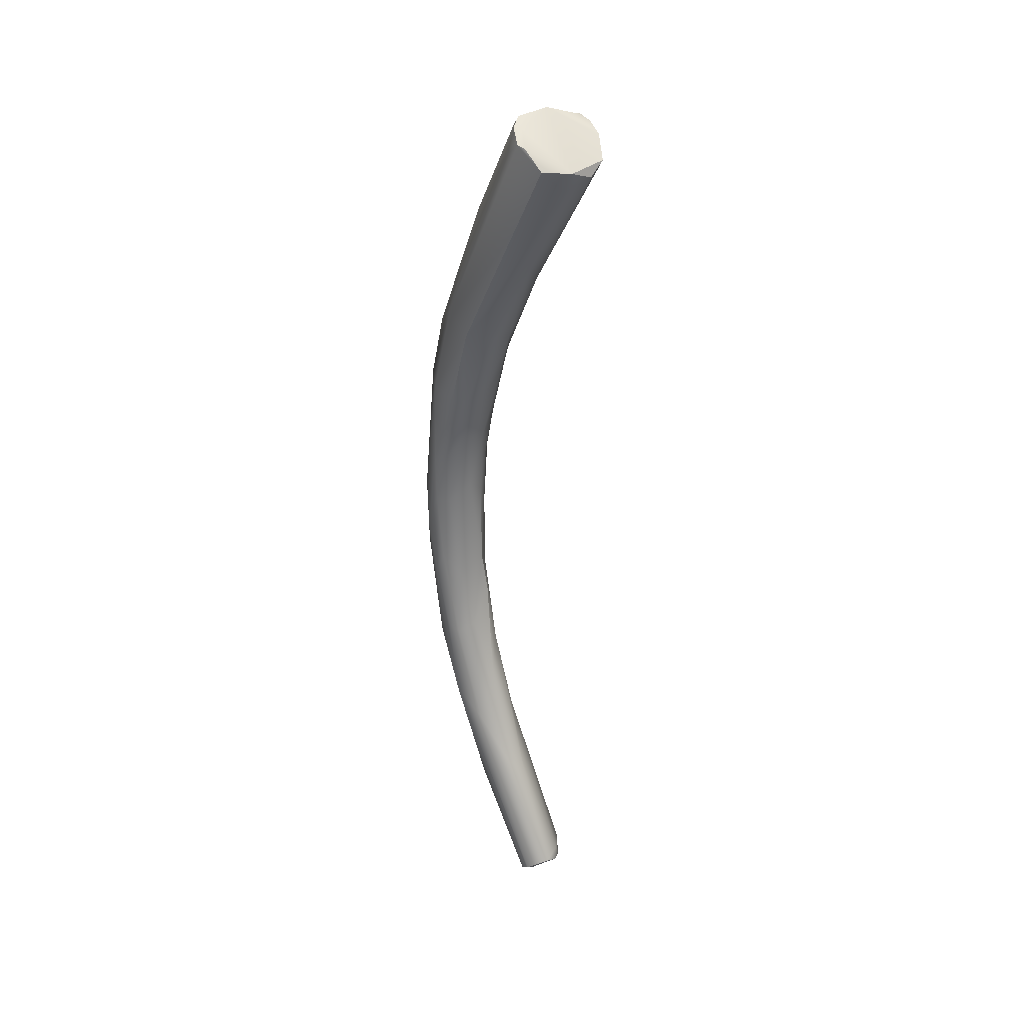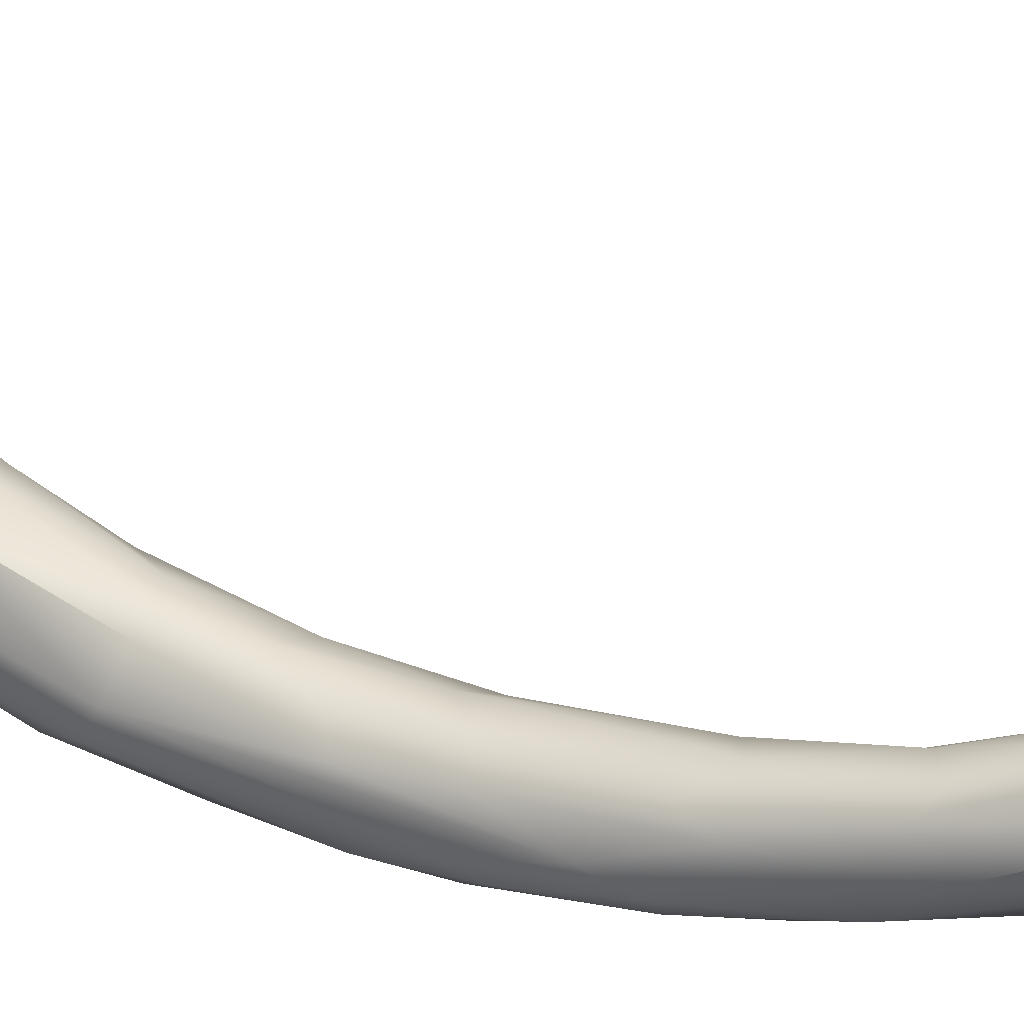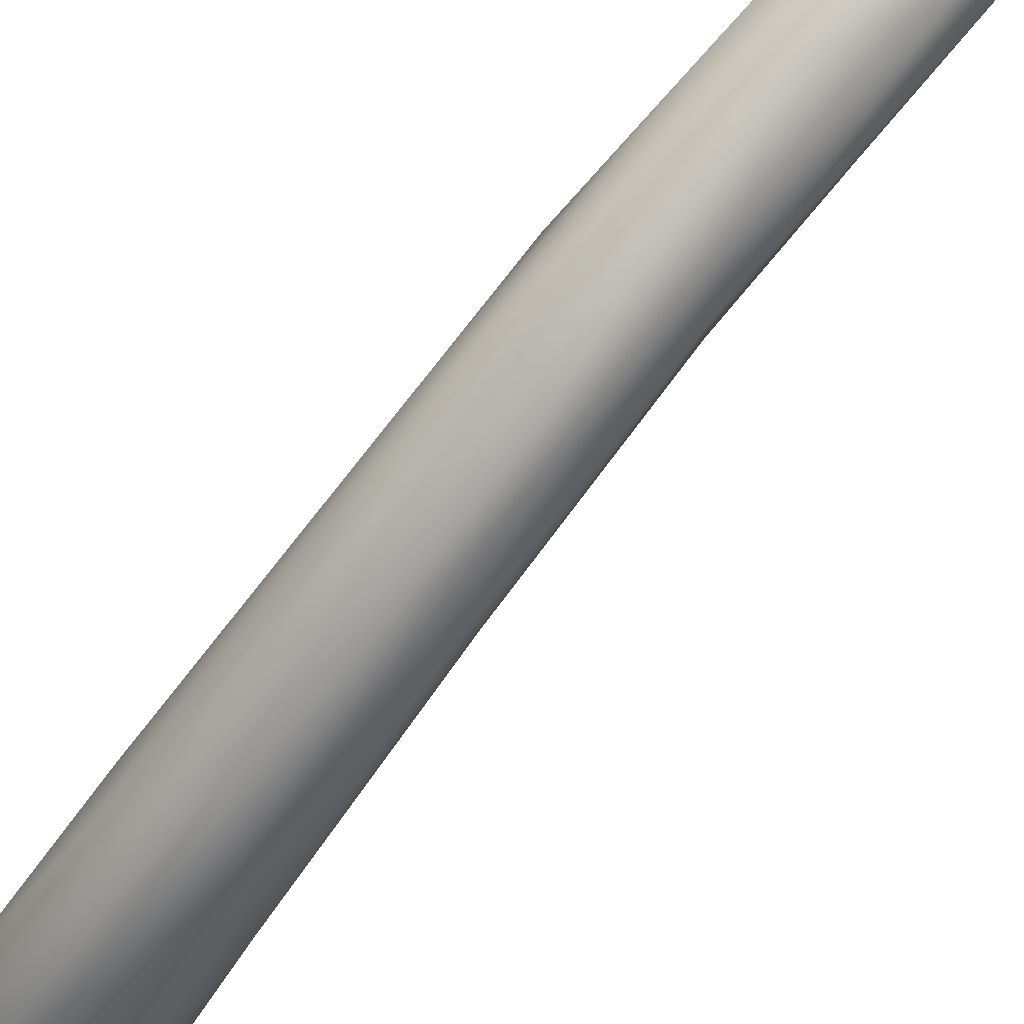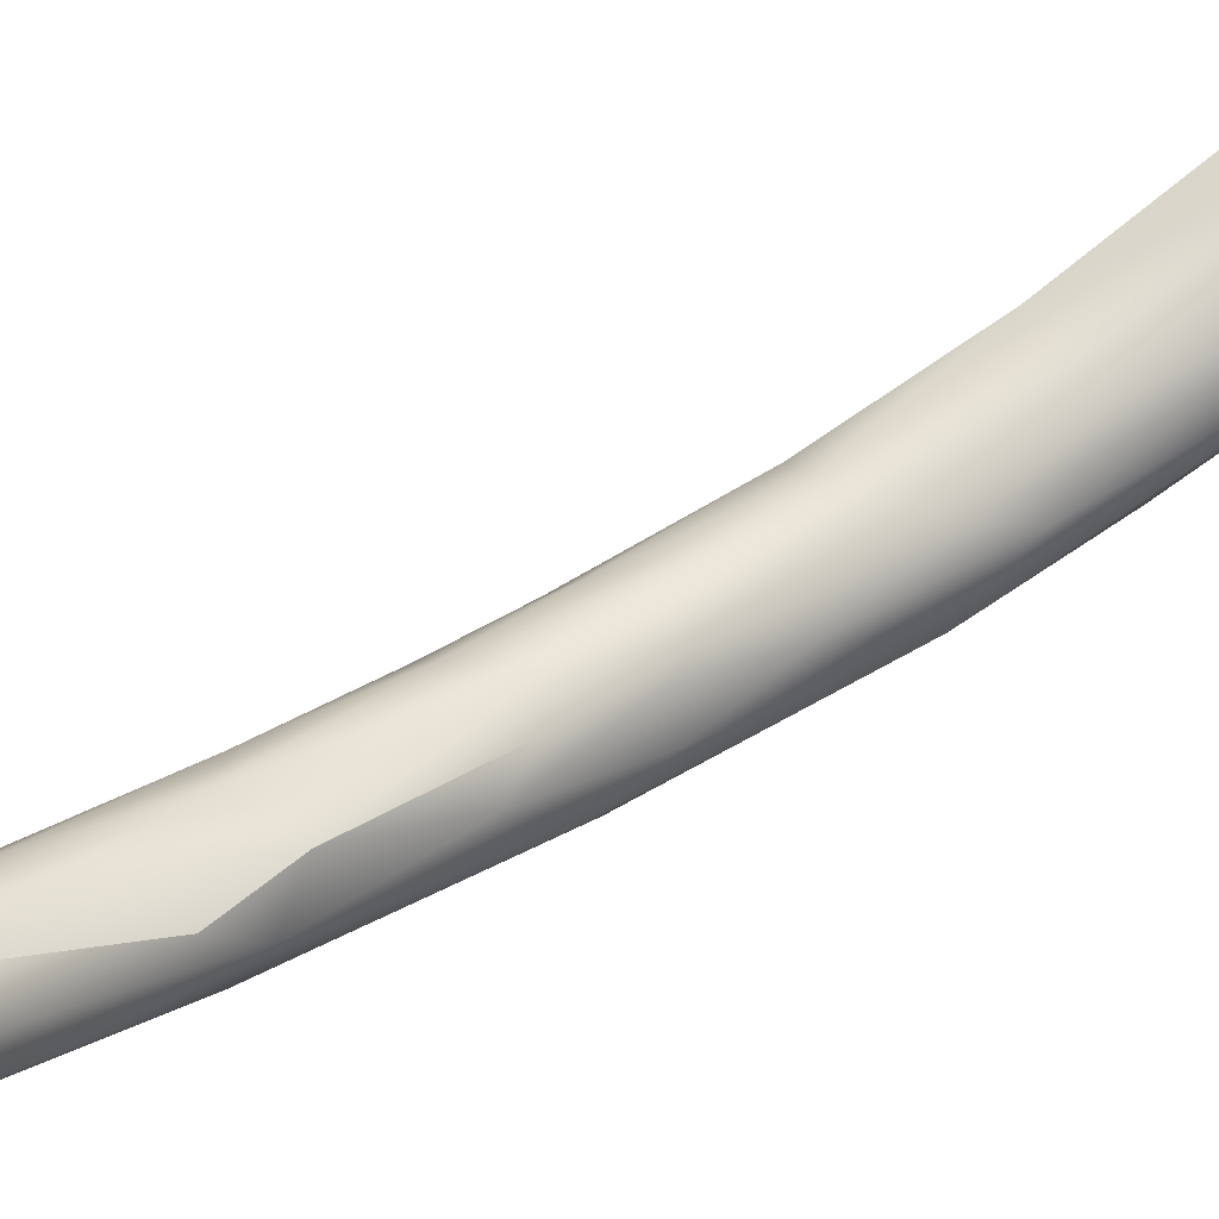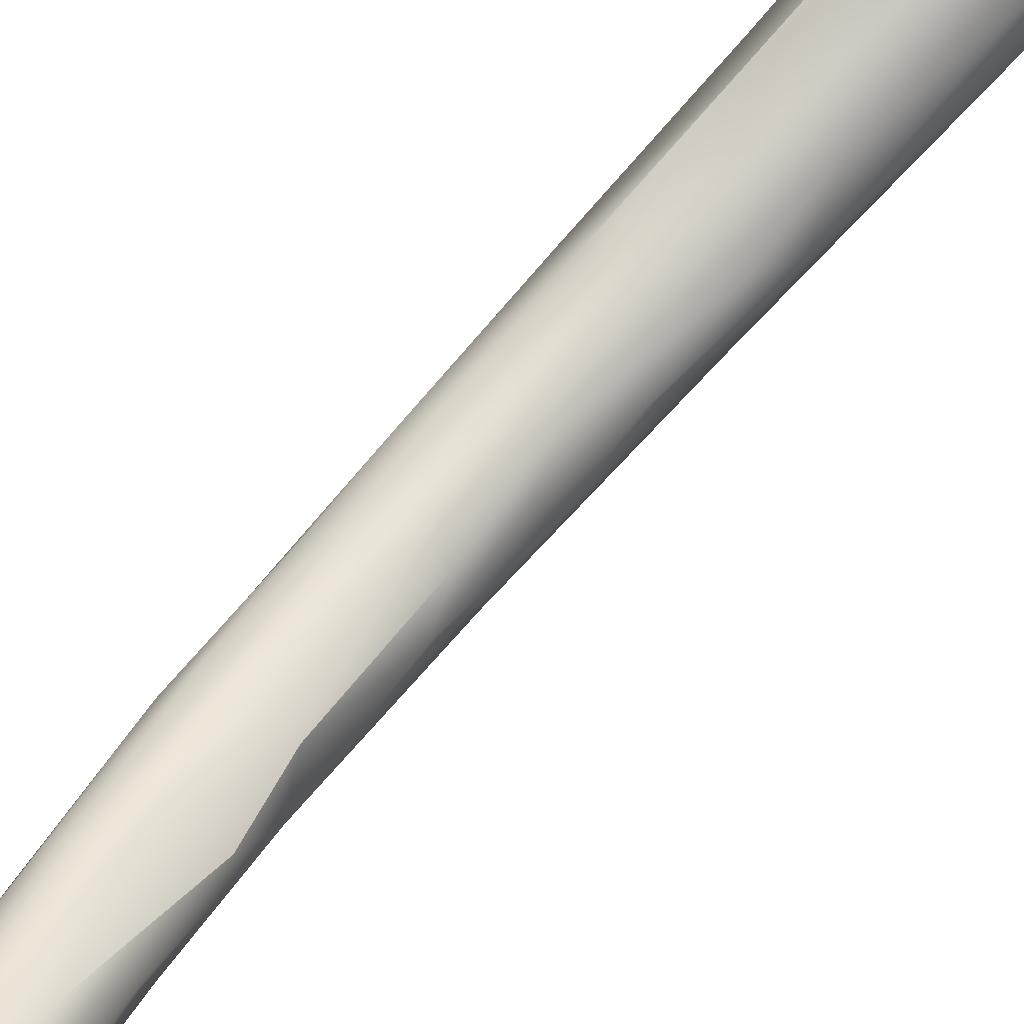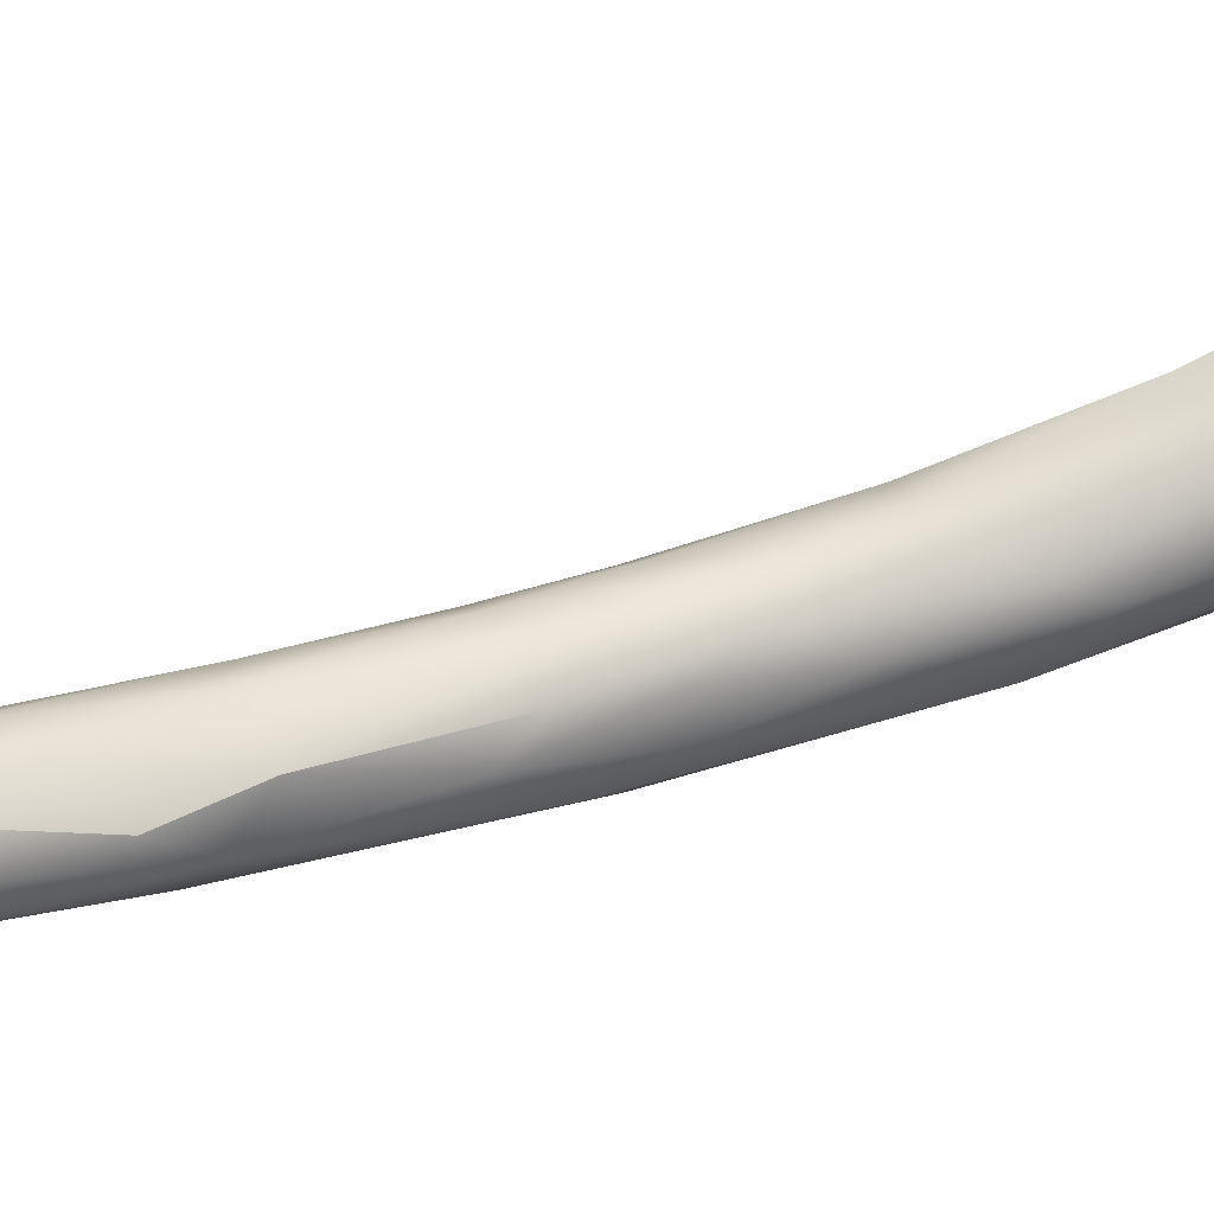
<metadata>
{"format":"obj","ext":"obj","renderer":"f3d","projection":"perspective","resolution":1024,"background":"white","views":[{"elev":37.1,"azim":166.1,"up":"+Z"},{"elev":35.1,"azim":114.1,"up":"+Y"},{"elev":-62.1,"azim":140.4,"up":"+Y"},{"elev":44.1,"azim":-132.7,"up":"+Y"},{"elev":64.9,"azim":-145.6,"up":"+Y"},{"elev":47.8,"azim":-116.1,"up":"+Y"}]}
</metadata>
<code>
v 111.9 -72.64 1157
v 112.1 -73.14 1158
v 111.9 -72.54 1158
v 112.1 -71.51 1157
v 112.1 -72.01 1156
v 112.1 -73.24 1157
v 112.3 -73.5 1157
v 112.4 -73.46 1158
v 112.5 -73.29 1158
v 112.8 -73.99 1157
v 113.2 -73.78 1158
v 112.6 -71.08 1157
v 113.4 -70.77 1157
v 113.6 -71.06 1156
v 113.6 -73.44 1158
v 113.9 -73.81 1158
v 114.8 -72.32 1158
v 115 -72.49 1158
v 115.3 -72.37 1157
v 114.4 -73.54 1158
v 114.8 -72.96 1158
v 114.9 -73.02 1158
v 114.5 -70.9 1157
v 114.9 -71.53 1158
v 115.1 -71.74 1158
v 114.2 -73.16 1152
v 113.4 -75.2 1152
v 113.7 -74.38 1151
v 114.6 -76.28 1152
v 115.1 -75.54 1154
v 115.8 -74.52 1154
v 114.6 -75.06 1148
v 115.4 -74.62 1148
v 114.8 -75.73 1146
v 114.4 -76.07 1147
v 114.7 -77.22 1146
v 114.6 -77.04 1149
v 116.2 -77.12 1149
v 116.3 -74.88 1149
v 116.8 -75.63 1149
v 115.7 -78 1145
v 115.6 -75.72 1143
v 115 -76.28 1144
v 116 -77.78 1147
v 116.7 -77.65 1147
v 115.6 -75.38 1145
v 116.2 -75.35 1145
v 116.8 -75.58 1145
v 116.9 -76.8 1148
v 115.4 -76.25 1140
v 115.4 -77.25 1141
v 115.6 -77.65 1141
v 115.6 -75.83 1140
v 116.2 -75.53 1141
v 115.1 -76.75 1142
v 115.4 -76.01 1142
v 116.7 -77.99 1144
v 116.3 -75.5 1143
v 117 -75.72 1142
v 117.2 -77.1 1146
v 117.3 -76.38 1145
v 115.7 -75.41 1137
v 115.4 -76.1 1136
v 117 -75.55 1140
v 117.5 -75.9 1140
v 116.5 -78.01 1141
v 117.3 -77.67 1140
v 117.4 -77.6 1142
v 117.5 -76.13 1142
v 115.3 -74.7 1133
v 115.4 -75.62 1134
v 115.7 -76.7 1136
v 115.7 -73.54 1132
v 116.3 -74.28 1134
v 115.5 -75.3 1135
v 116.7 -77.49 1138
v 117.7 -76.69 1138
v 117.5 -77.06 1138
v 116.2 -77.57 1138
v 116.7 -74.89 1137
v 117.4 -75.33 1137
v 117.7 -75.57 1137
v 117.8 -76.39 1139
v 117.7 -76.97 1140
v 117.6 -77.28 1140
v 113.5 -70.33 1124
v 113.8 -69.56 1125
v 113.6 -69.79 1124
v 113.9 -69.32 1124
v 115.1 -74.43 1130
v 115.8 -75.42 1132
v 114.8 -71.42 1128
v 115.5 -71.55 1128
v 114.9 -73.56 1130
v 116.9 -75.97 1133
v 116.4 -76.76 1135
v 116.4 -72.7 1130
v 117 -74.28 1134
v 117.4 -74.61 1134
v 117.6 -75.24 1134
v 117.4 -76.29 1135
v 117 -77.07 1136
v 113.6 -70.5 1124
v 114.3 -70.41 1123
v 114.5 -70.66 1123
v 114.8 -70.32 1123
v 115 -70.42 1123
v 115 -69.99 1123
v 115.3 -70.31 1124
v 115.3 -73.52 1128
v 116.1 -73.57 1128
v 116.2 -74.87 1130
v 114.3 -69.07 1124
v 114.9 -69.42 1124
v 115.1 -69.31 1124
v 115.3 -69.7 1123
v 116.4 -72.32 1127
v 116.2 -72.69 1127
v 117 -74.88 1131
v 117.2 -73.94 1131
v 112.1 -73.14 1158
v 111.9 -72.54 1158
v 112.1 -71.51 1157
v 112.1 -71.51 1157
v 112.4 -73.46 1158
v 112.6 -71.08 1157
v 113.4 -70.77 1157
v 113.4 -70.77 1157
v 113.6 -73.44 1158
v 115 -72.49 1158
v 114.8 -72.96 1158
v 114.8 -72.96 1158
v 114.5 -70.9 1157
v 114.5 -70.9 1157
v 114.9 -71.53 1158
v 115.1 -71.74 1158
v 116.3 -74.88 1149
v 115.7 -75.41 1137
v 115.5 -75.3 1135
v 113.6 -69.79 1124
v 113.9 -69.32 1124
v 113.6 -70.5 1124
v 113.6 -70.5 1124
v 114.5 -70.66 1123
v 115 -70.42 1123
v 115 -69.99 1123
v 115 -69.99 1123
v 114.3 -69.07 1124
v 115.1 -69.31 1124
v 115.3 -69.7 1123
v 117.2 -73.94 1131
g grp1
f 4 5 1
f 6 2 1
f 9 3 121
f 2 122 1
f 122 4 1
f 37 7 6
f 8 7 37
f 27 1 5
f 2 6 7
f 2 7 8
f 121 125 9
f 125 11 9
f 11 8 10
f 3 9 15
f 29 11 10
f 129 9 11
f 16 129 11
f 4 12 5
f 126 123 13
f 124 3 127
f 5 12 28
f 14 12 128
f 14 128 23
f 23 39 14
f 20 129 16
f 3 15 127
f 127 15 17
f 10 8 37
f 10 37 29
f 12 26 28
f 28 27 5
f 29 16 11
f 30 16 29
f 16 30 20
f 137 133 40
f 21 18 17
f 131 22 130
f 31 130 22
f 31 19 130
f 25 130 19
f 129 20 132
f 17 15 21
f 22 131 20
f 127 17 24
f 134 127 24
f 133 25 40
f 24 17 136
f 17 18 136
f 135 25 133
f 1 27 6
f 6 27 37
f 28 26 32
f 14 26 12
f 22 20 31
f 31 20 30
f 25 19 40
f 31 40 19
f 35 28 32
f 35 27 28
f 26 33 32
f 38 30 29
f 39 26 14
f 26 39 33
f 38 31 30
f 27 36 37
f 32 34 35
f 35 36 27
f 29 37 44
f 44 38 29
f 61 137 40
f 49 40 31
f 42 43 34
f 34 46 42
f 43 35 34
f 36 35 43
f 41 37 36
f 44 37 41
f 46 34 32
f 32 33 46
f 31 38 49
f 49 60 40
f 36 55 51
f 43 55 36
f 43 56 55
f 36 51 52
f 52 41 36
f 42 46 58
f 43 42 56
f 58 54 42
f 58 46 47
f 44 41 57
f 57 45 44
f 45 38 44
f 47 46 33
f 33 39 47
f 39 48 47
f 61 48 137
f 40 60 61
f 49 38 45
f 45 60 49
f 55 50 51
f 56 50 55
f 50 56 53
f 56 42 53
f 41 52 66
f 66 57 41
f 53 42 54
f 58 47 59
f 47 48 59
f 48 69 59
f 61 69 48
f 68 60 57
f 60 45 57
f 75 63 62
f 50 62 63
f 138 54 80
f 53 62 50
f 63 51 50
f 72 51 63
f 51 72 52
f 66 52 79
f 76 66 79
f 138 53 54
f 80 54 64
f 65 81 64
f 58 64 54
f 64 59 65
f 65 69 83
f 67 68 66
f 76 67 66
f 66 68 57
f 68 84 60
f 64 58 59
f 69 65 59
f 83 61 84
f 61 83 69
f 61 60 84
f 92 70 73
f 70 94 71
f 70 63 75
f 70 71 63
f 75 73 70
f 71 72 63
f 79 52 72
f 71 90 72
f 102 76 96
f 72 96 79
f 96 76 79
f 97 73 74
f 138 74 139
f 73 139 74
f 80 81 98
f 98 81 99
f 138 80 74
f 76 102 78
f 85 78 77
f 76 78 67
f 78 85 67
f 80 64 81
f 82 99 81
f 83 100 82
f 81 65 82
f 83 82 65
f 84 85 77
f 83 84 77
f 85 84 68
f 67 85 68
f 92 87 94
f 87 88 86
f 89 88 87
f 88 103 86
f 87 86 94
f 86 103 90
f 86 90 94
f 110 90 142
f 110 91 90
f 90 71 94
f 87 113 89
f 113 87 92
f 93 113 92
f 97 113 93
f 94 70 92
f 92 73 93
f 93 73 97
f 91 112 95
f 72 90 91
f 95 96 91
f 72 91 96
f 96 95 102
f 101 102 95
f 99 120 97
f 74 80 98
f 74 98 97
f 97 98 99
f 82 120 99
f 100 120 82
f 78 102 101
f 101 100 77
f 78 101 77
f 83 77 100
f 140 141 114
f 104 140 114
f 143 140 104
f 143 104 105
f 142 144 110
f 104 114 108
f 105 104 106
f 106 104 108
f 106 107 105
f 146 107 106
f 109 145 147
f 109 116 117
f 114 150 108
f 147 116 109
f 109 118 145
f 111 110 144
f 144 145 111
f 118 111 145
f 112 110 111
f 110 112 91
f 114 141 148
f 148 115 114
f 149 113 97
f 149 97 120
f 150 114 115
f 116 149 120
f 116 120 117
f 109 117 118
f 117 119 118
f 118 119 111
f 111 119 112
f 112 119 95
f 100 119 151
f 119 117 151
f 119 101 95
f 119 100 101

</code>
